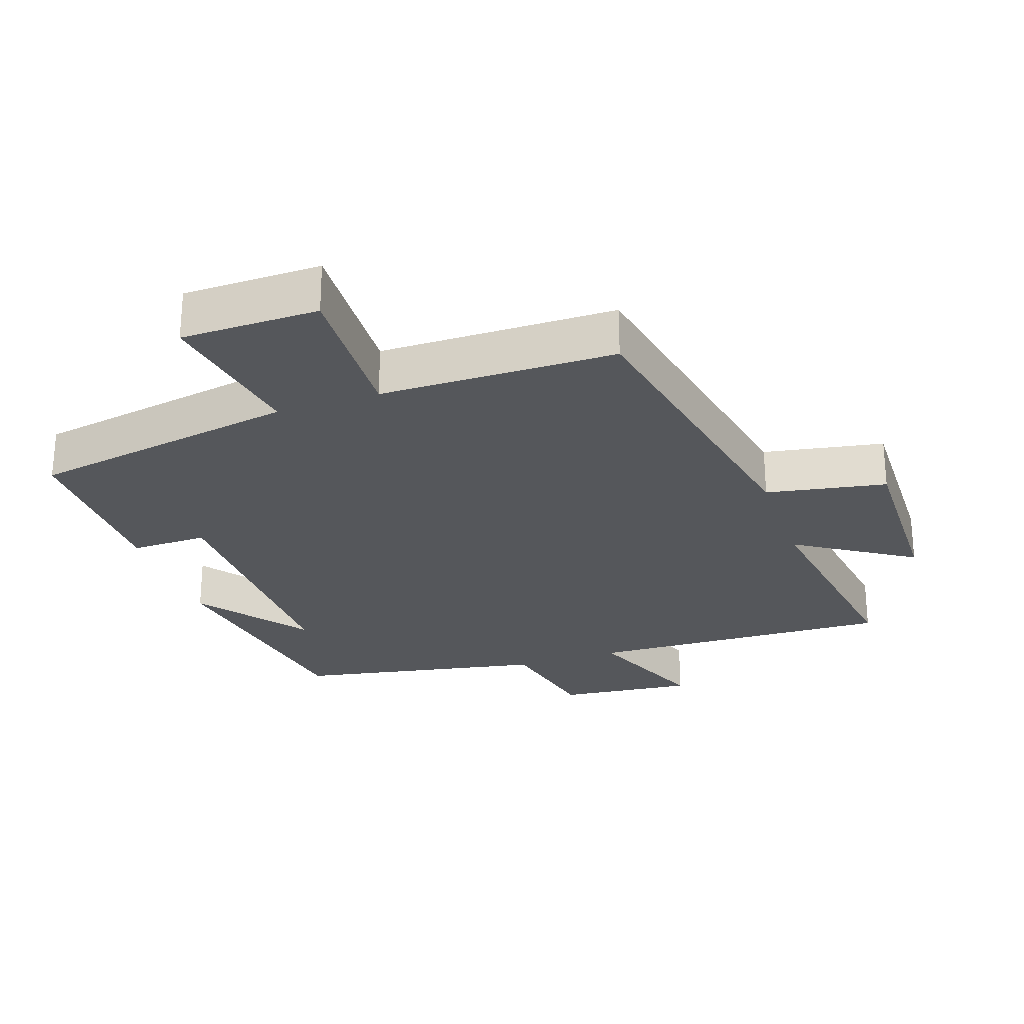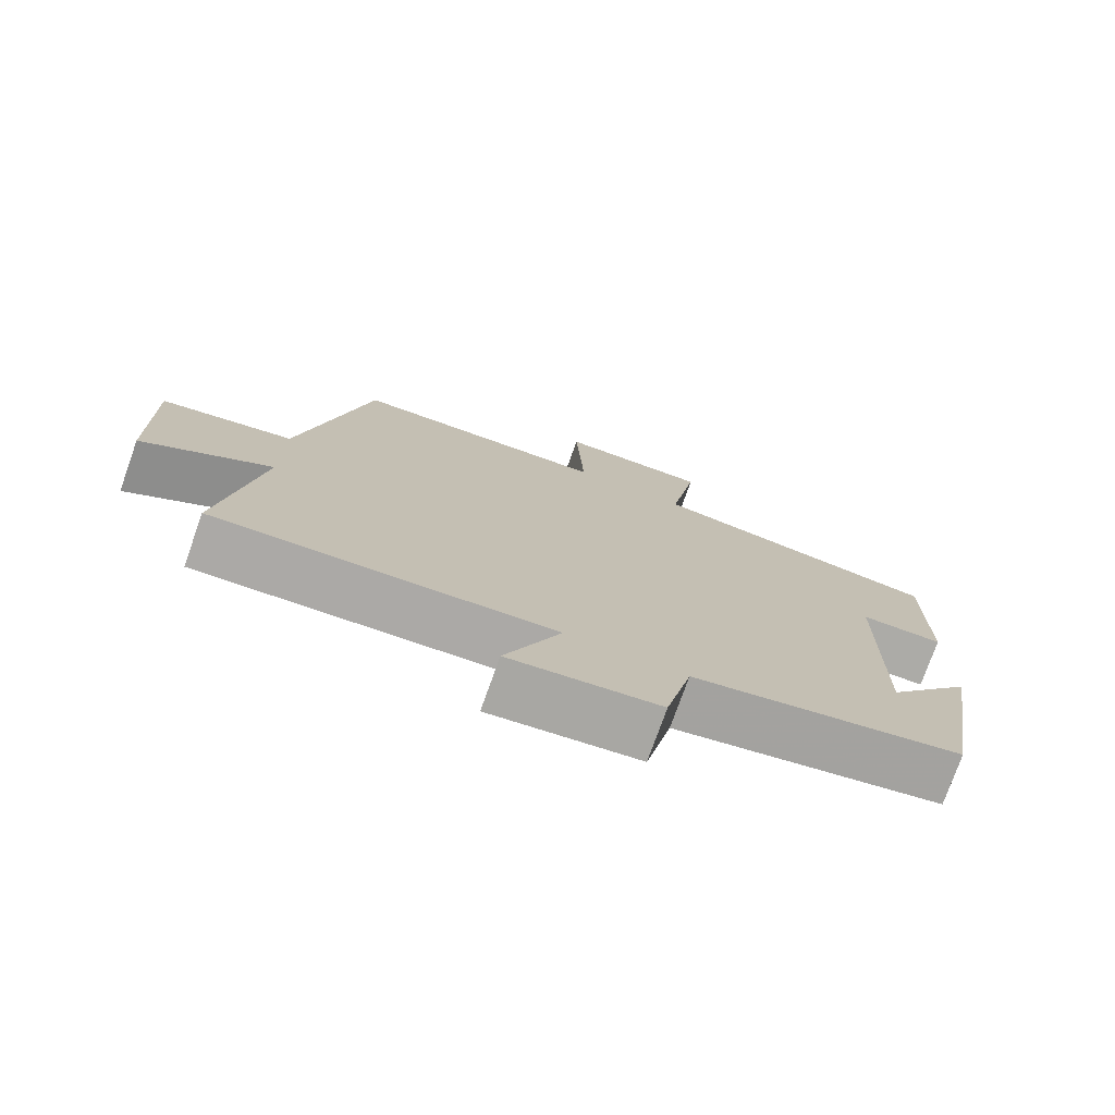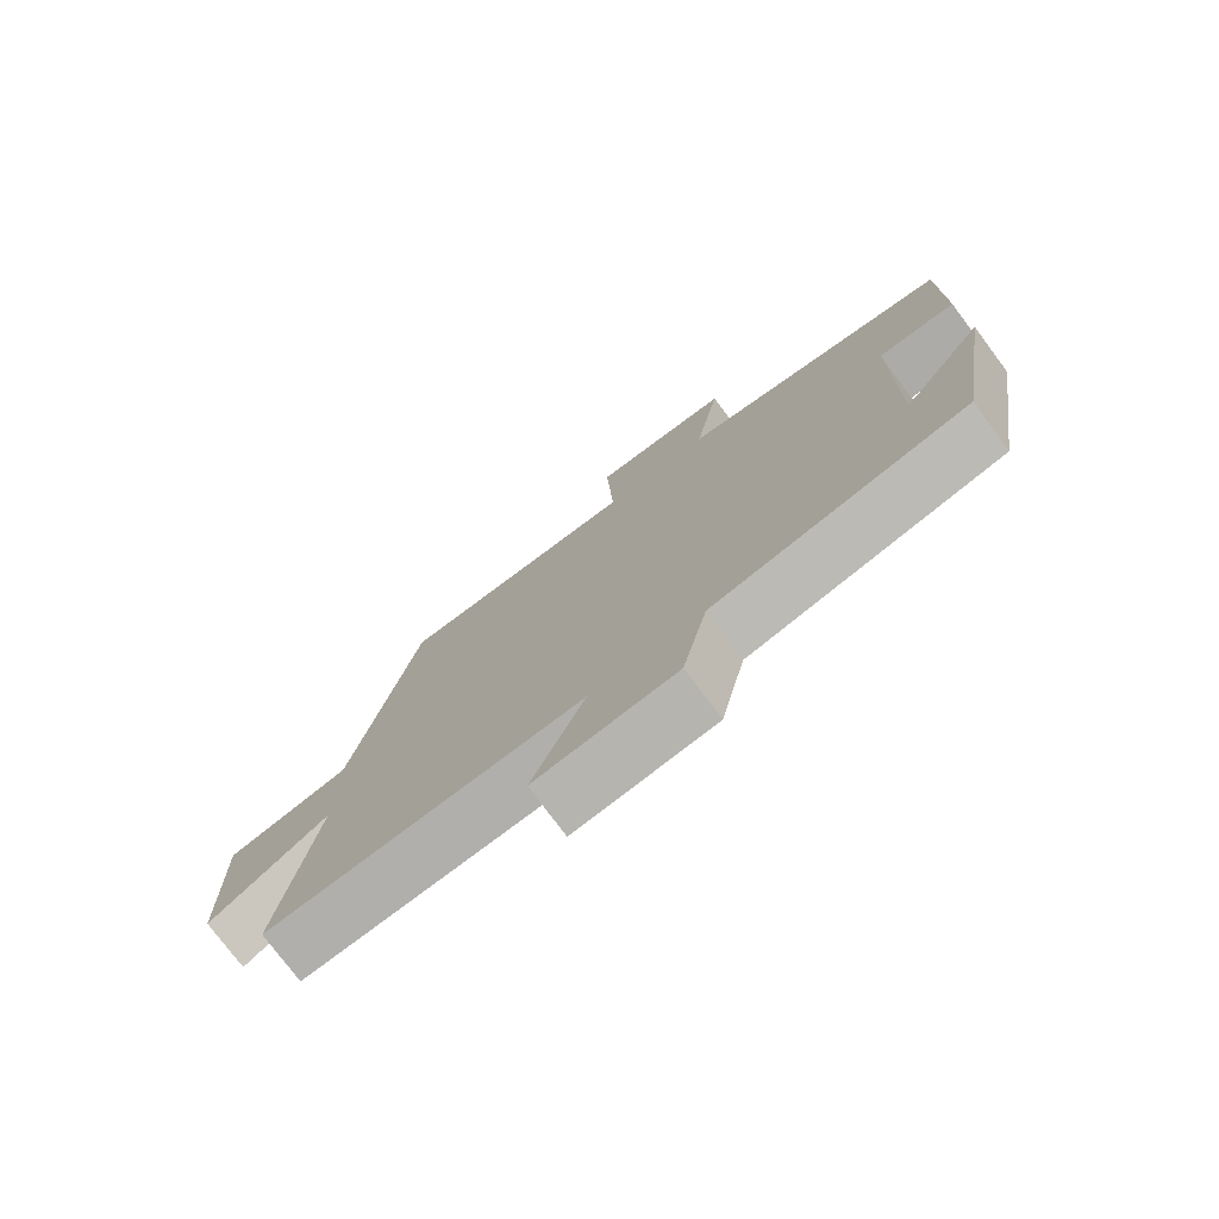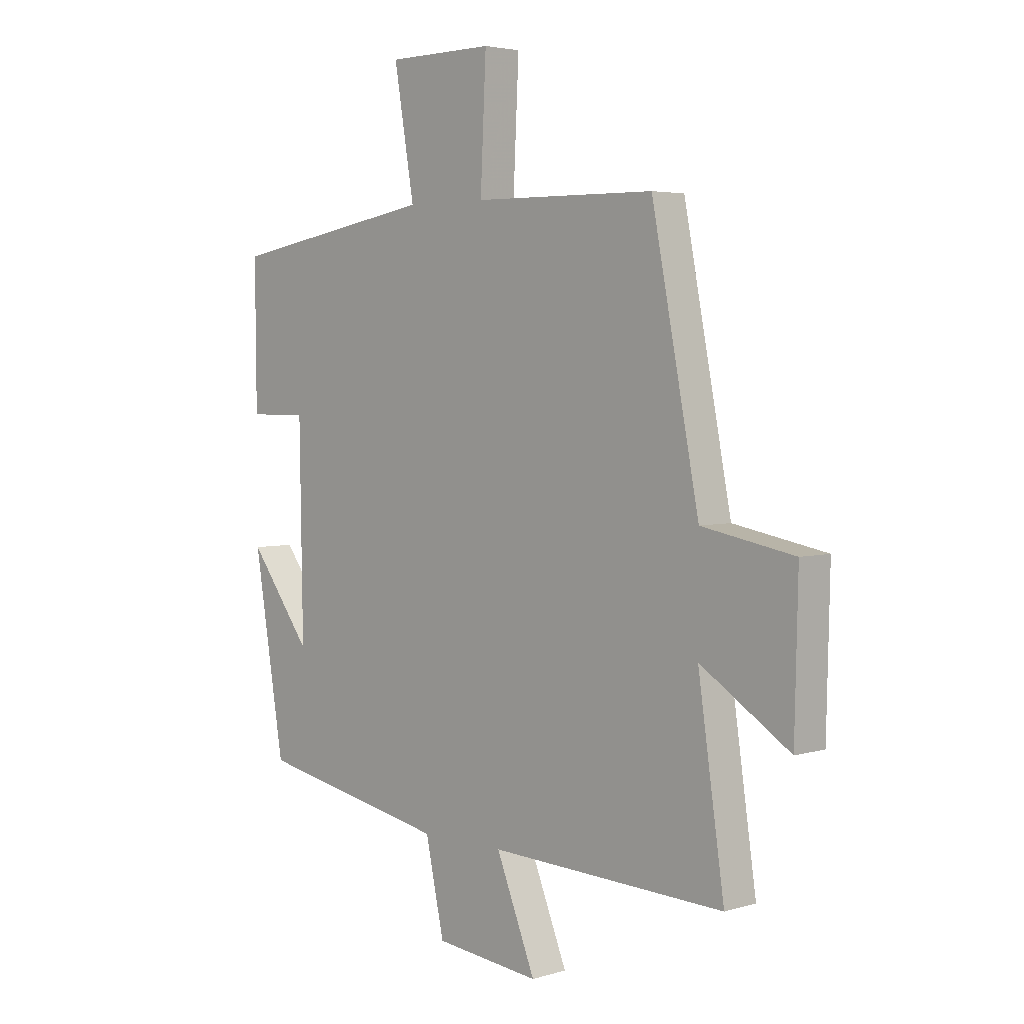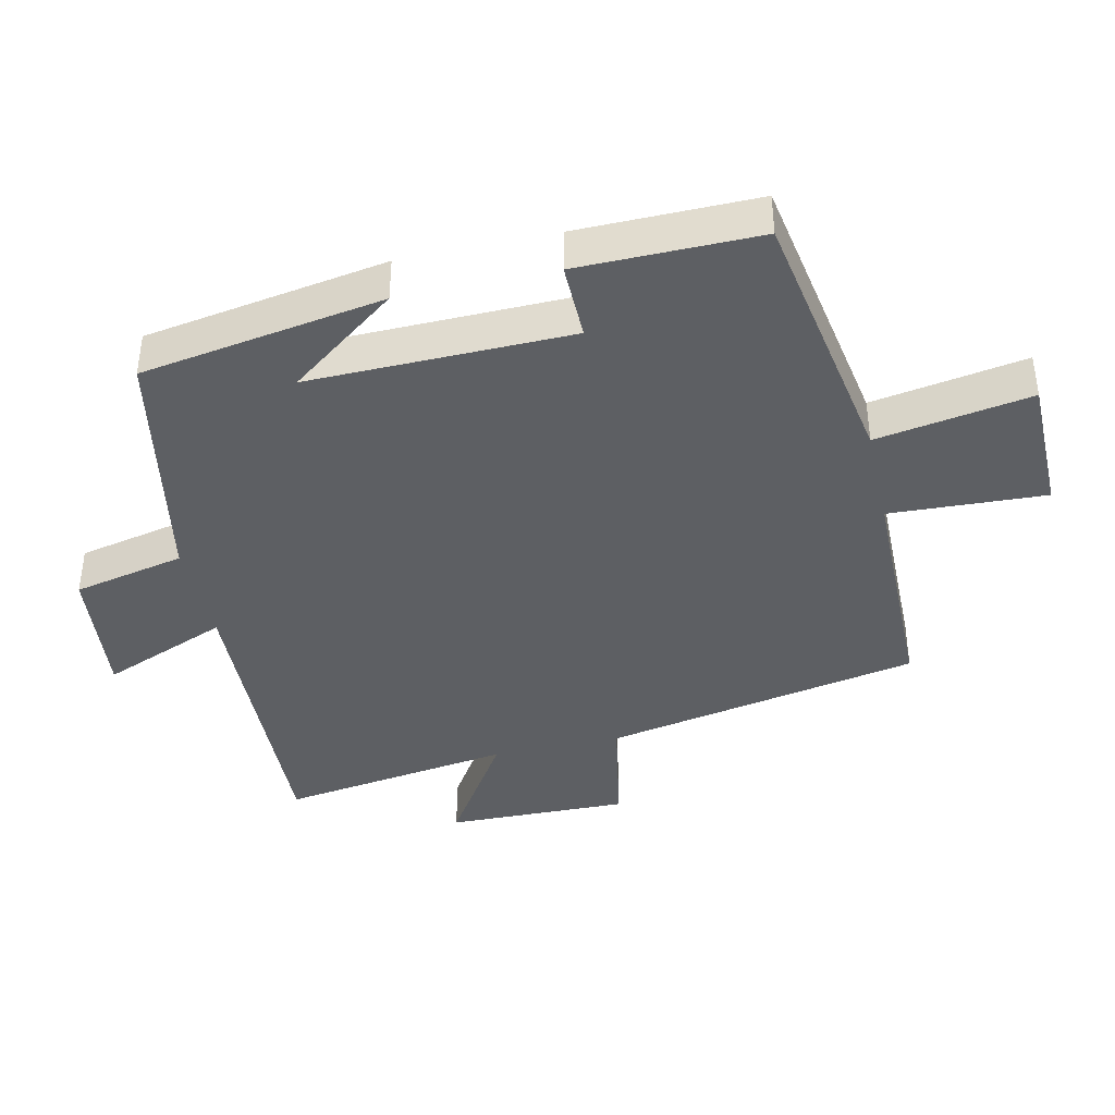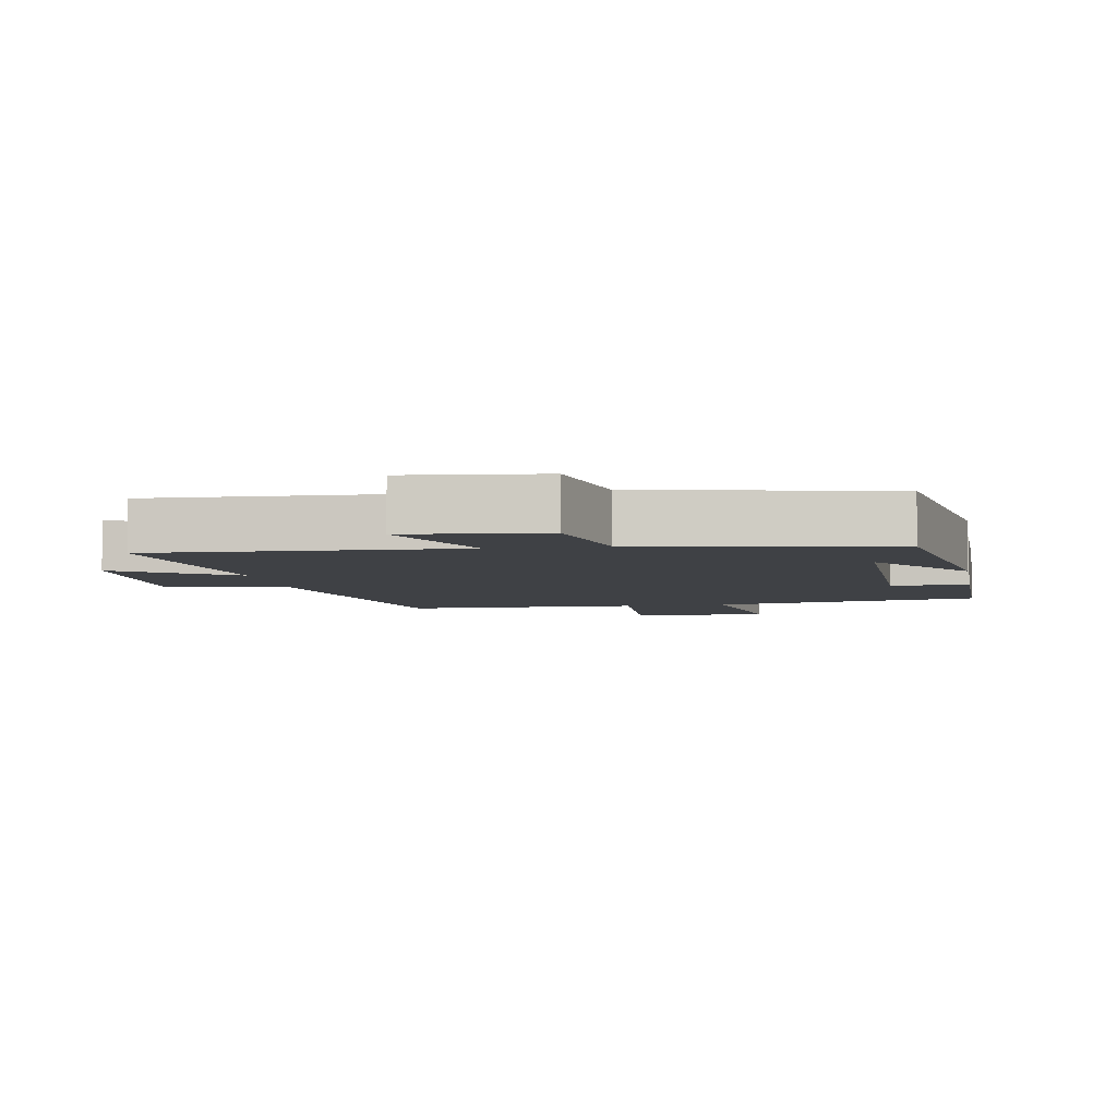
<metadata>
{"format":"obj","ext":"obj","renderer":"f3d","projection":"perspective","resolution":1024,"background":"white","views":[{"elev":-26.5,"azim":19.1,"up":"+Y"},{"elev":-76.1,"azim":160.4,"up":"+Z"},{"elev":-76.6,"azim":-143.3,"up":"+Z"},{"elev":3.9,"azim":45.6,"up":"+Z"},{"elev":-40.1,"azim":-77.3,"up":"+Y"},{"elev":-5.3,"azim":-170.1,"up":"+Y"}]}
</metadata>
<code>
v -0.502 0.07 0.431
v -0.1 0.07 0.5
v -0.139 0.07 0.73
v 0.067 0.07 0.732
v 0.056 0.07 0.5
v 0.408 0.07 0.496
v 0.5 0.07 0.024
v 0.679 0.07 -0.009
v 0.673 0.07 -0.281
v 0.5 0.07 -0.17
v 0.551 0.07 -0.518
v 0.094 0.07 -0.5
v 0.17 0.07 -0.689
v -0.034 0.07 -0.667
v -0.07 0.07 -0.5
v -0.441 0.07 -0.428
v -0.5 0.07 -0.066
v -0.379 0.07 -0.227
v -0.385 0.07 0.163
v -0.5 0.07 0.162
v -0.502 0 0.431
v -0.1 0 0.5
v -0.139 0 0.73
v 0.067 0 0.732
v 0.056 0 0.5
v 0.408 0 0.496
v 0.5 0 0.024
v 0.679 0 -0.009
v 0.673 0 -0.281
v 0.5 0 -0.17
v 0.551 0 -0.518
v 0.094 0 -0.5
v 0.17 0 -0.689
v -0.034 0 -0.667
v -0.07 0 -0.5
v -0.441 0 -0.428
v -0.5 0 -0.066
v -0.379 0 -0.227
v -0.385 0 0.163
v -0.5 0 0.162
f 19 20 1 2
f 18 19 2
f 16 17 18
f 15 16 18 2
f 12 13 14 15
f 12 15 2
f 10 11 12 2
f 7 8 9 10
f 5 6 7 10
f 5 10 2 3
f 3 4 5
f 22 21 40 39
f 22 39 38
f 38 37 36
f 22 38 36 35
f 35 34 33 32
f 22 35 32
f 22 32 31 30
f 30 29 28 27
f 30 27 26 25
f 23 22 30 25
f 25 24 23
f 1 21 22 2
f 2 22 23 3
f 3 23 24 4
f 4 24 25 5
f 5 25 26 6
f 6 26 27 7
f 7 27 28 8
f 8 28 29 9
f 9 29 30 10
f 10 30 31 11
f 11 31 32 12
f 12 32 33 13
f 13 33 34 14
f 14 34 35 15
f 15 35 36 16
f 16 36 37 17
f 17 37 38 18
f 18 38 39 19
f 19 39 40 20
f 20 40 21 1

</code>
